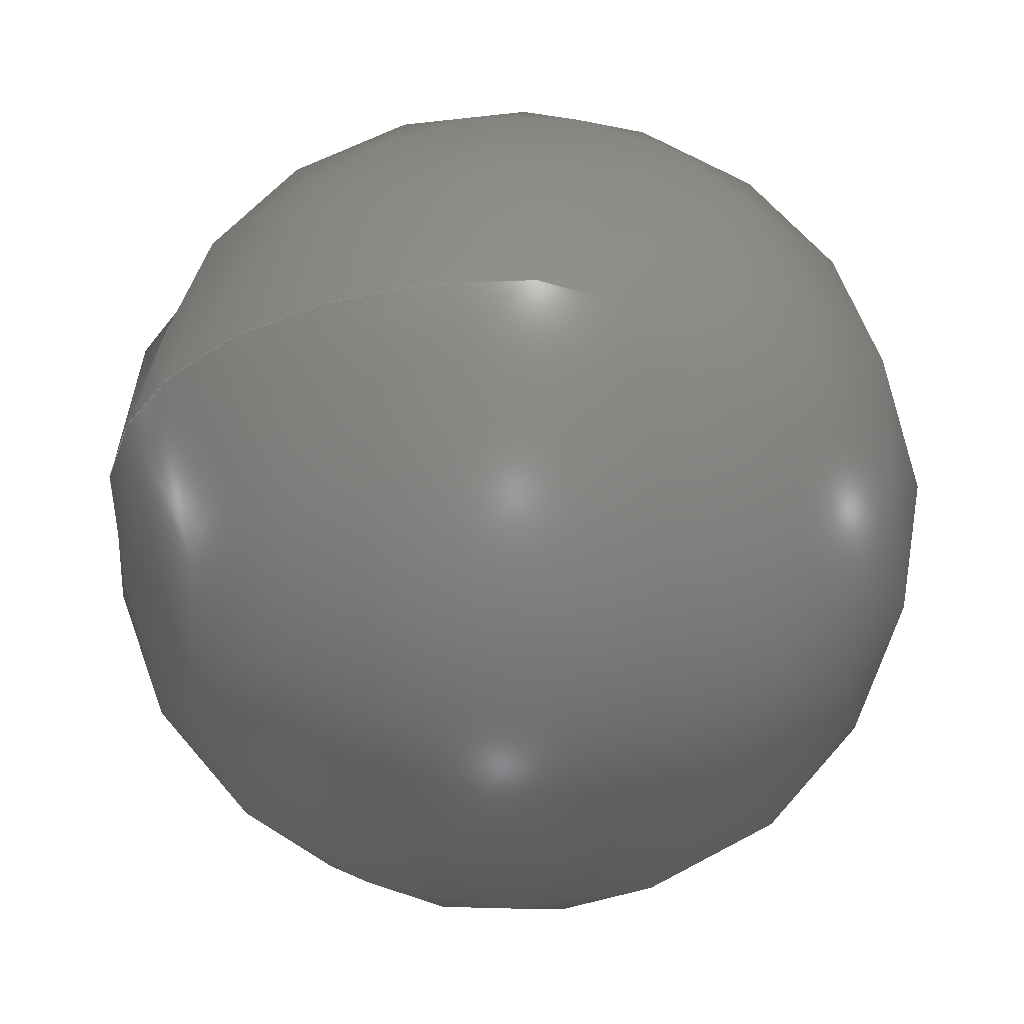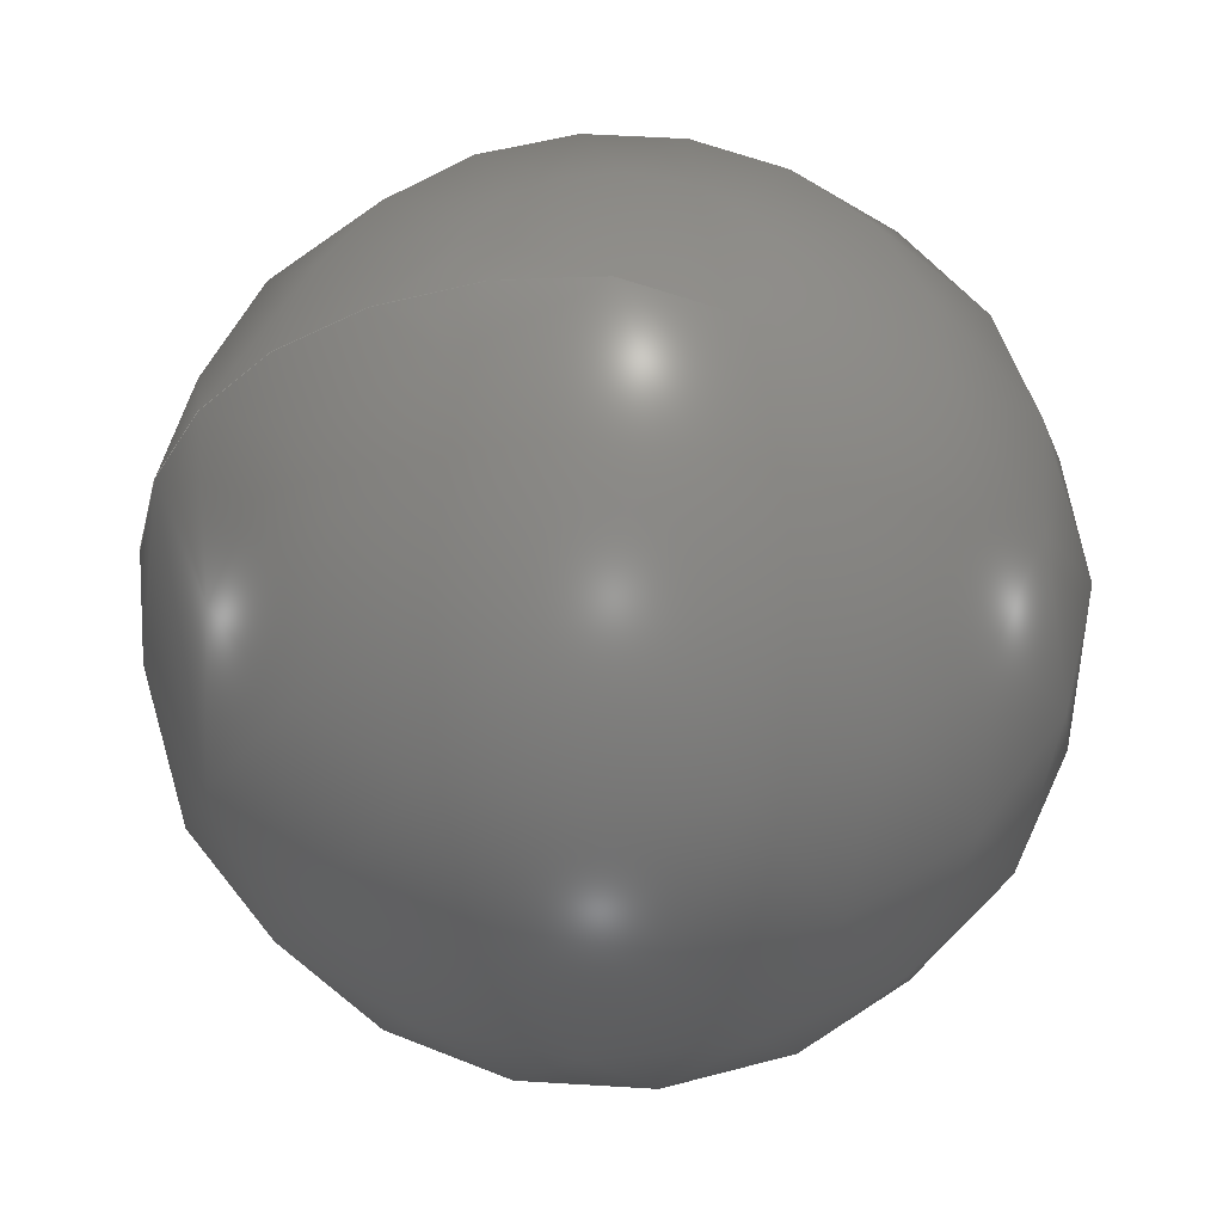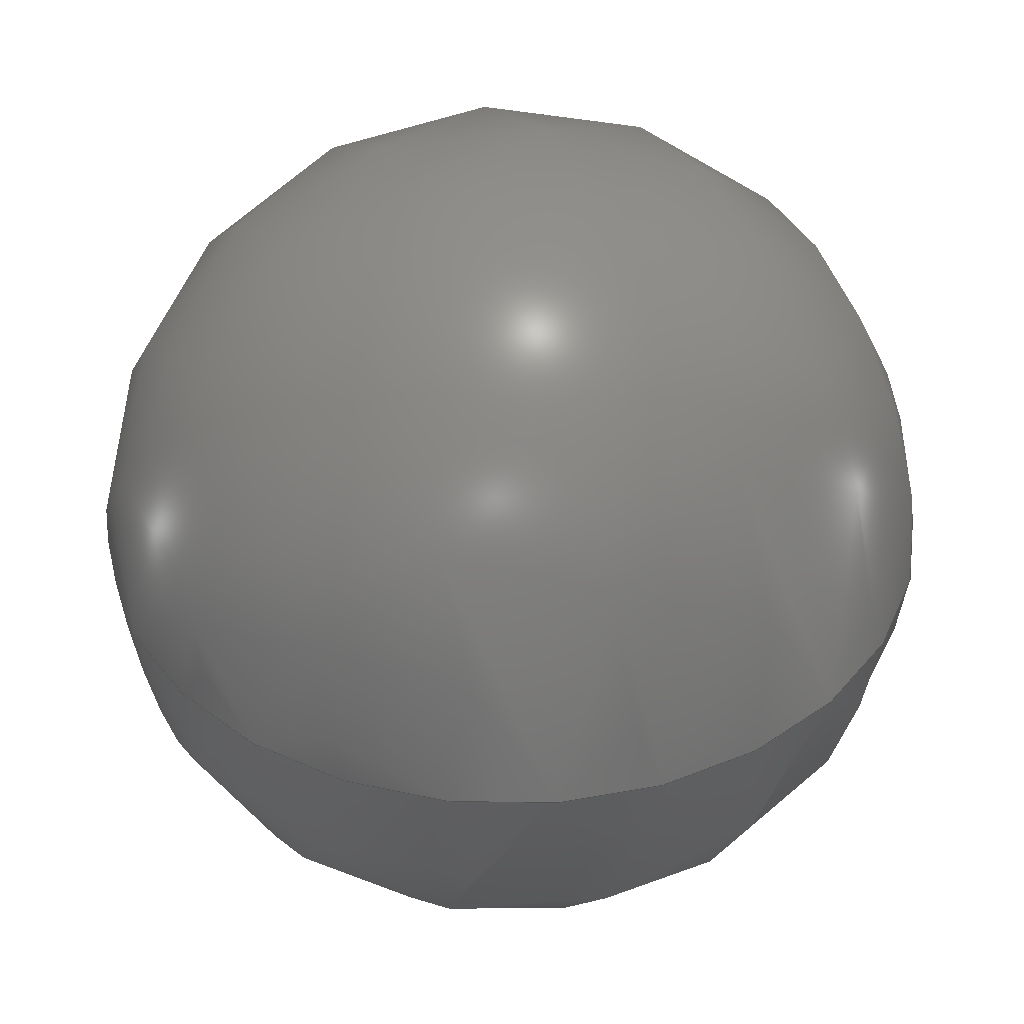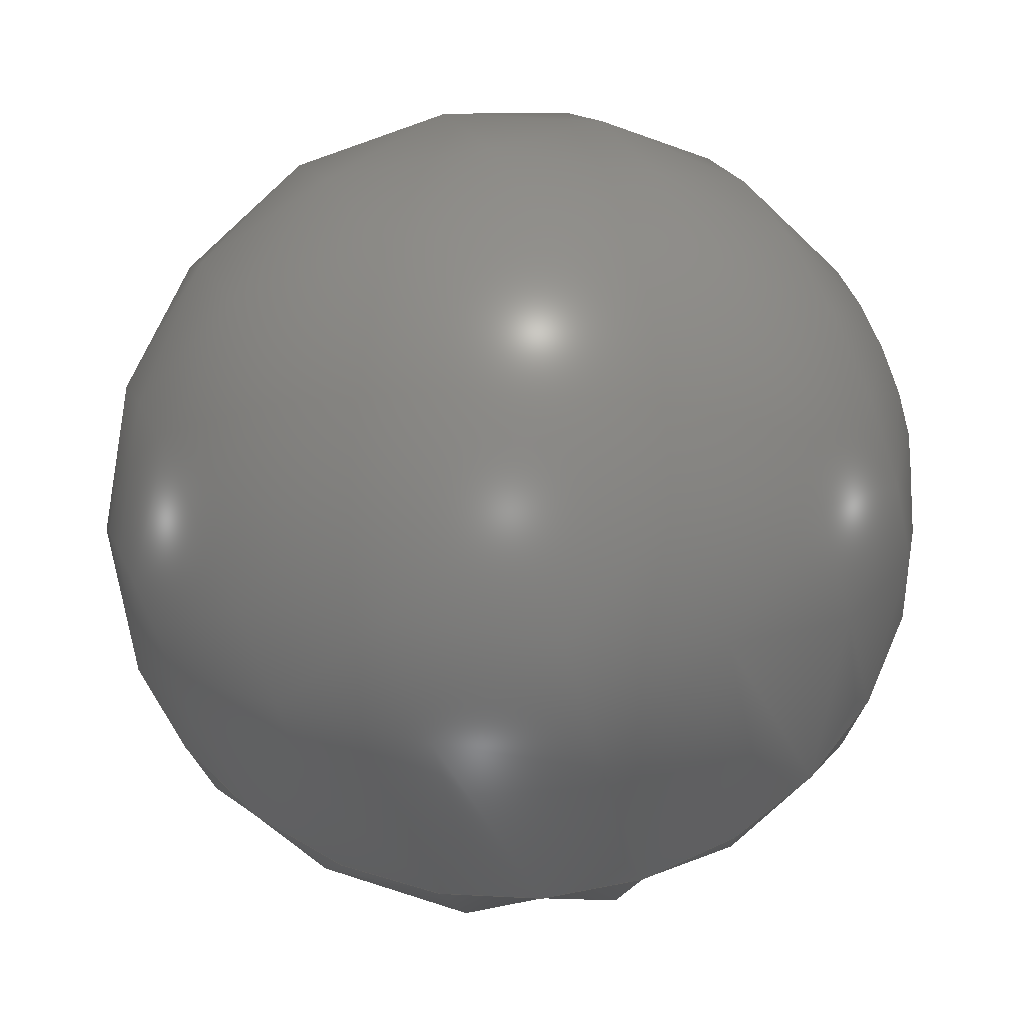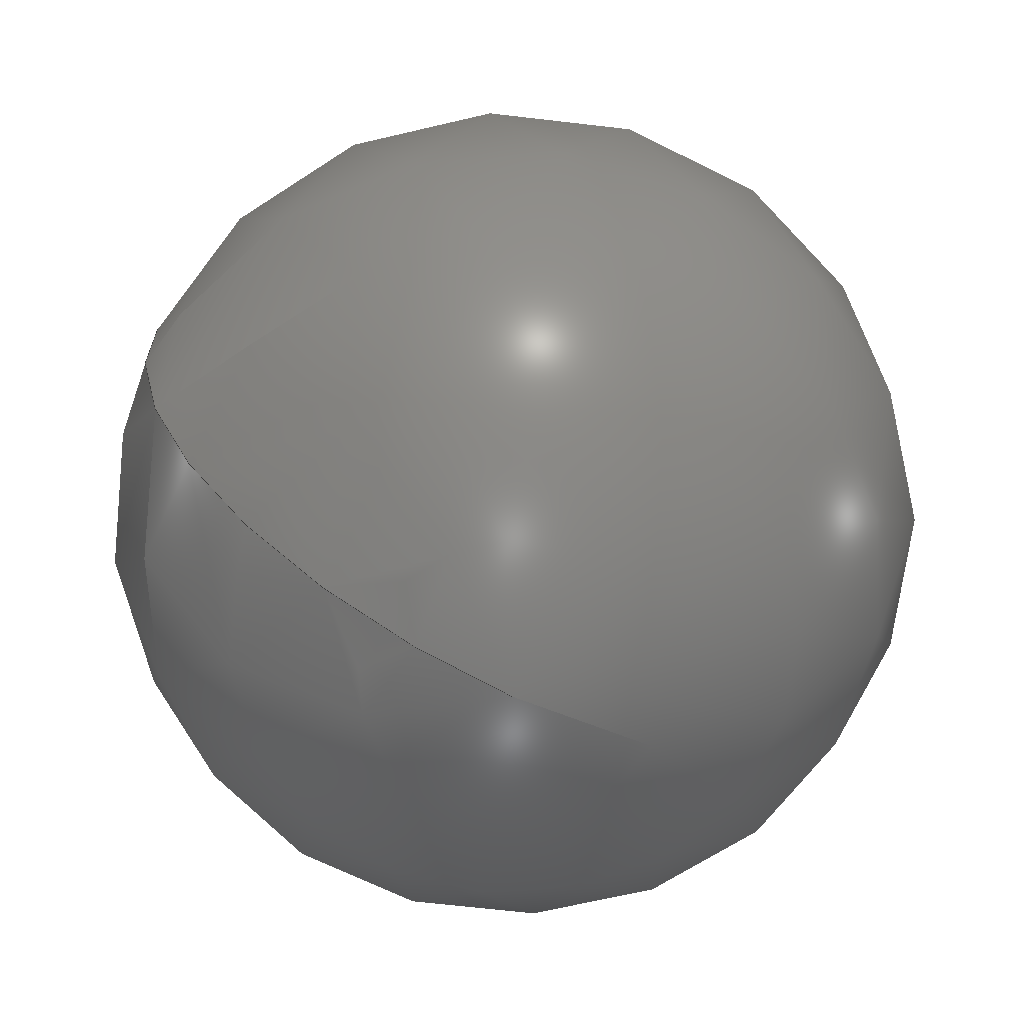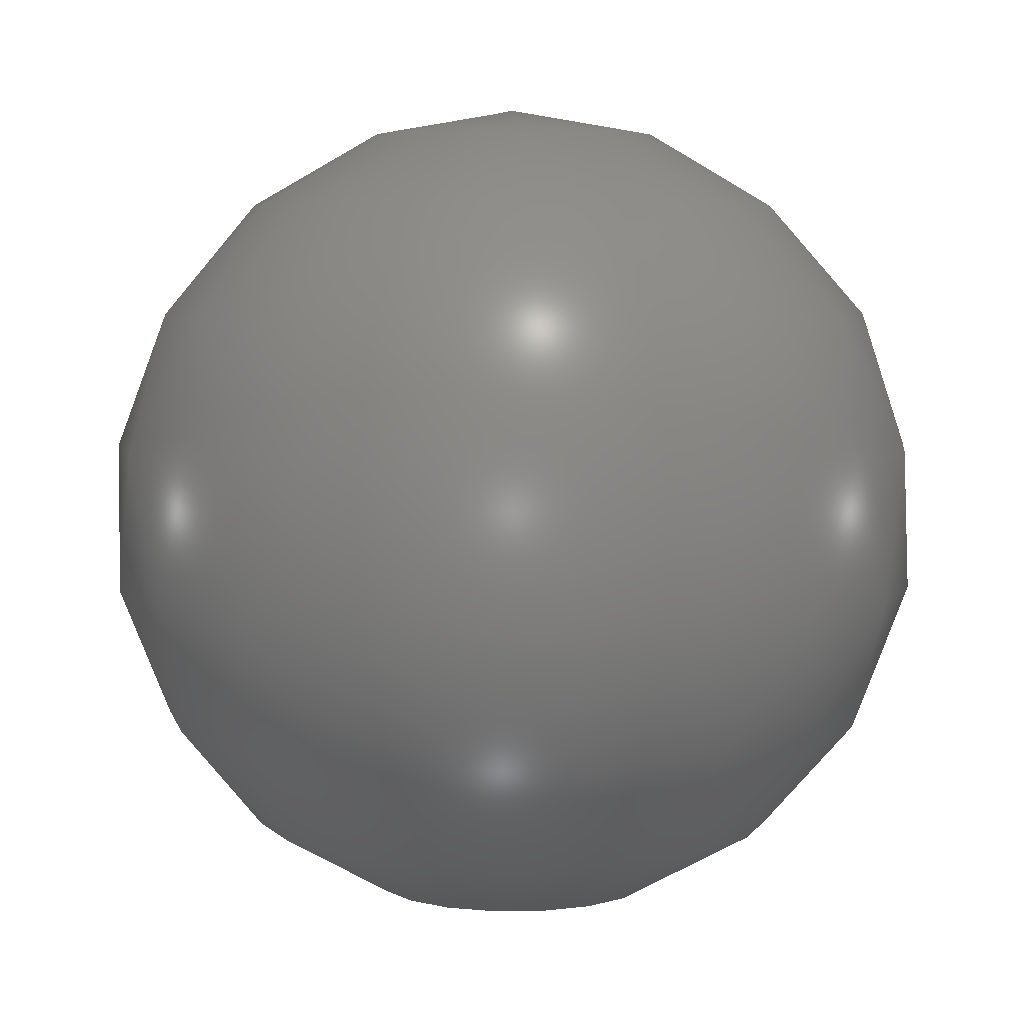
<metadata>
{"format":"step","ext":"step","renderer":"f3d","projection":"perspective","resolution":1024,"background":"white","views":[{"elev":-30.3,"azim":-2.9,"up":"+Y"},{"elev":51.4,"azim":3.8,"up":"+Z"},{"elev":40.4,"azim":-116.6,"up":"+Y"},{"elev":65.5,"azim":-114.9,"up":"+Y"},{"elev":-66.4,"azim":-26.7,"up":"+Z"},{"elev":5.4,"azim":37.5,"up":"+Z"}]}
</metadata>
<code>
ISO-10303-21;
DATA;
#1=MECHANICAL_DESIGN_GEOMETRIC_PRESENTATION_REPRESENTATION('',(#6),#42);
#2=(
CONVERSION_BASED_UNIT('degree',#3)
NAMED_UNIT(#44)
PLANE_ANGLE_UNIT()
);
#3=PLANE_ANGLE_MEASURE_WITH_UNIT(PLANE_ANGLE_MEASURE(0.01745),#49);
#4=SHAPE_REPRESENTATION_RELATIONSHIP('SRR','None',#52,#5);
#5=ADVANCED_BREP_SHAPE_REPRESENTATION('',(#7),#41);
#6=STYLED_ITEM('',(#61),#7);
#7=MANIFOLD_SOLID_BREP('Solid1',#18);
#8=FACE_OUTER_BOUND('',#9,.T.);
#9=EDGE_LOOP('',(#10,#11));
#10=ORIENTED_EDGE('',*,*,#12,.T.);
#11=ORIENTED_EDGE('',*,*,#12,.F.);
#12=EDGE_CURVE('',#13,#14,#15,.T.);
#13=VERTEX_POINT('',#37);
#14=VERTEX_POINT('',#38);
#15=CIRCLE('',#27,0.125);
#16=SPHERICAL_SURFACE('',#26,0.125);
#17=ADVANCED_FACE('',(#8),#16,.T.);
#18=CLOSED_SHELL('',(#17));
#19=DATE_TIME_ROLE('creation_date');
#20=APPLIED_DATE_AND_TIME_ASSIGNMENT(#21,#19,(#54));
#21=DATE_AND_TIME(#22,#23);
#22=CALENDAR_DATE(2015,10,12);
#23=LOCAL_TIME(21,47,35,#24);
#24=COORDINATED_UNIVERSAL_TIME_OFFSET(0,0,.BEHIND.);
#25=AXIS2_PLACEMENT_3D('placement',#34,#28,#29);
#26=AXIS2_PLACEMENT_3D('',#35,#30,#31);
#27=AXIS2_PLACEMENT_3D('',#36,#32,#33);
#28=DIRECTION('axis',(0,0,1));
#29=DIRECTION('refdir',(1,0,0));
#30=DIRECTION('center_axis',(6.123e-17,0,-1));
#31=DIRECTION('ref_axis',(1,0,0));
#32=DIRECTION('center_axis',(0,-1,0));
#33=DIRECTION('ref_axis',(-6.123e-17,0,1));
#34=CARTESIAN_POINT('',(0,0,0));
#35=CARTESIAN_POINT('Origin',(0,0,0));
#36=CARTESIAN_POINT('Origin',(0,0,0));
#37=CARTESIAN_POINT('',(-7.654e-18,0,0.125));
#38=CARTESIAN_POINT('',(7.654e-18,0,-0.125));
#39=UNCERTAINTY_MEASURE_WITH_UNIT(LENGTH_MEASURE(0.0003937),
#45,'DISTANCE_ACCURACY_VALUE',
'Maximum model space distance between geometric entities at asserted c
onnectivities');
#40=UNCERTAINTY_MEASURE_WITH_UNIT(LENGTH_MEASURE(1e-06),#46,
'DISTANCE_ACCURACY_VALUE',
'Maximum model space distance between geometric entities at asserted c
onnectivities');
#41=(
GEOMETRIC_REPRESENTATION_CONTEXT(3)
GLOBAL_UNCERTAINTY_ASSIGNED_CONTEXT((#39))
GLOBAL_UNIT_ASSIGNED_CONTEXT((#45,#49,#48))
REPRESENTATION_CONTEXT('','3D')
);
#42=(
GEOMETRIC_REPRESENTATION_CONTEXT(3)
GLOBAL_UNCERTAINTY_ASSIGNED_CONTEXT((#40))
GLOBAL_UNIT_ASSIGNED_CONTEXT((#46,#2,#48))
REPRESENTATION_CONTEXT('','3D')
);
#43=DIMENSIONAL_EXPONENTS(1,0,0,0,0,0,0);
#44=DIMENSIONAL_EXPONENTS(0,0,0,0,0,0,0);
#45=(
CONVERSION_BASED_UNIT('__CONSTANT UNIT inch',#47)
LENGTH_UNIT()
NAMED_UNIT(#43)
);
#46=(
LENGTH_UNIT()
NAMED_UNIT(*)
SI_UNIT(.MILLI.,.METRE.)
);
#47=LENGTH_MEASURE_WITH_UNIT(LENGTH_MEASURE(25.4),#46);
#48=(
NAMED_UNIT(*)
SI_UNIT($,.STERADIAN.)
SOLID_ANGLE_UNIT()
);
#49=(
NAMED_UNIT(*)
PLANE_ANGLE_UNIT()
SI_UNIT($,.RADIAN.)
);
#50=SHAPE_DEFINITION_REPRESENTATION(#51,#52);
#51=PRODUCT_DEFINITION_SHAPE('',$,#54);
#52=SHAPE_REPRESENTATION('',(#25),#41);
#53=PRODUCT_DEFINITION_CONTEXT('part definition',#58,'design');
#54=PRODUCT_DEFINITION('MSTR Suzie Ball_Balls4',
'MSTR Suzie Ball_Balls4',#55,#53);
#55=PRODUCT_DEFINITION_FORMATION('',$,#60);
#56=PRODUCT_RELATED_PRODUCT_CATEGORY('MSTR Suzie Ball_Balls4',
'MSTR Suzie Ball_Balls4',(#60));
#57=APPLICATION_PROTOCOL_DEFINITION('international standard',
'automotive_design',2009,#58);
#58=APPLICATION_CONTEXT(
'Core Data for Automotive Mechanical Design Process');
#59=PRODUCT_CONTEXT('part definition',#58,'mechanical');
#60=PRODUCT('MSTR Suzie Ball_Balls4','MSTR Suzie Ball_Balls4',$,(#59));
#61=PRESENTATION_STYLE_ASSIGNMENT((#62));
#62=SURFACE_STYLE_USAGE(.BOTH.,#63);
#63=SURFACE_SIDE_STYLE('',(#64));
#64=SURFACE_STYLE_FILL_AREA(#65);
#65=FILL_AREA_STYLE('',(#66));
#66=FILL_AREA_STYLE_COLOUR('',#67);
#67=COLOUR_RGB('',0.749,0.749,0.749);
ENDSEC;
END-ISO-10303-21;

</code>
